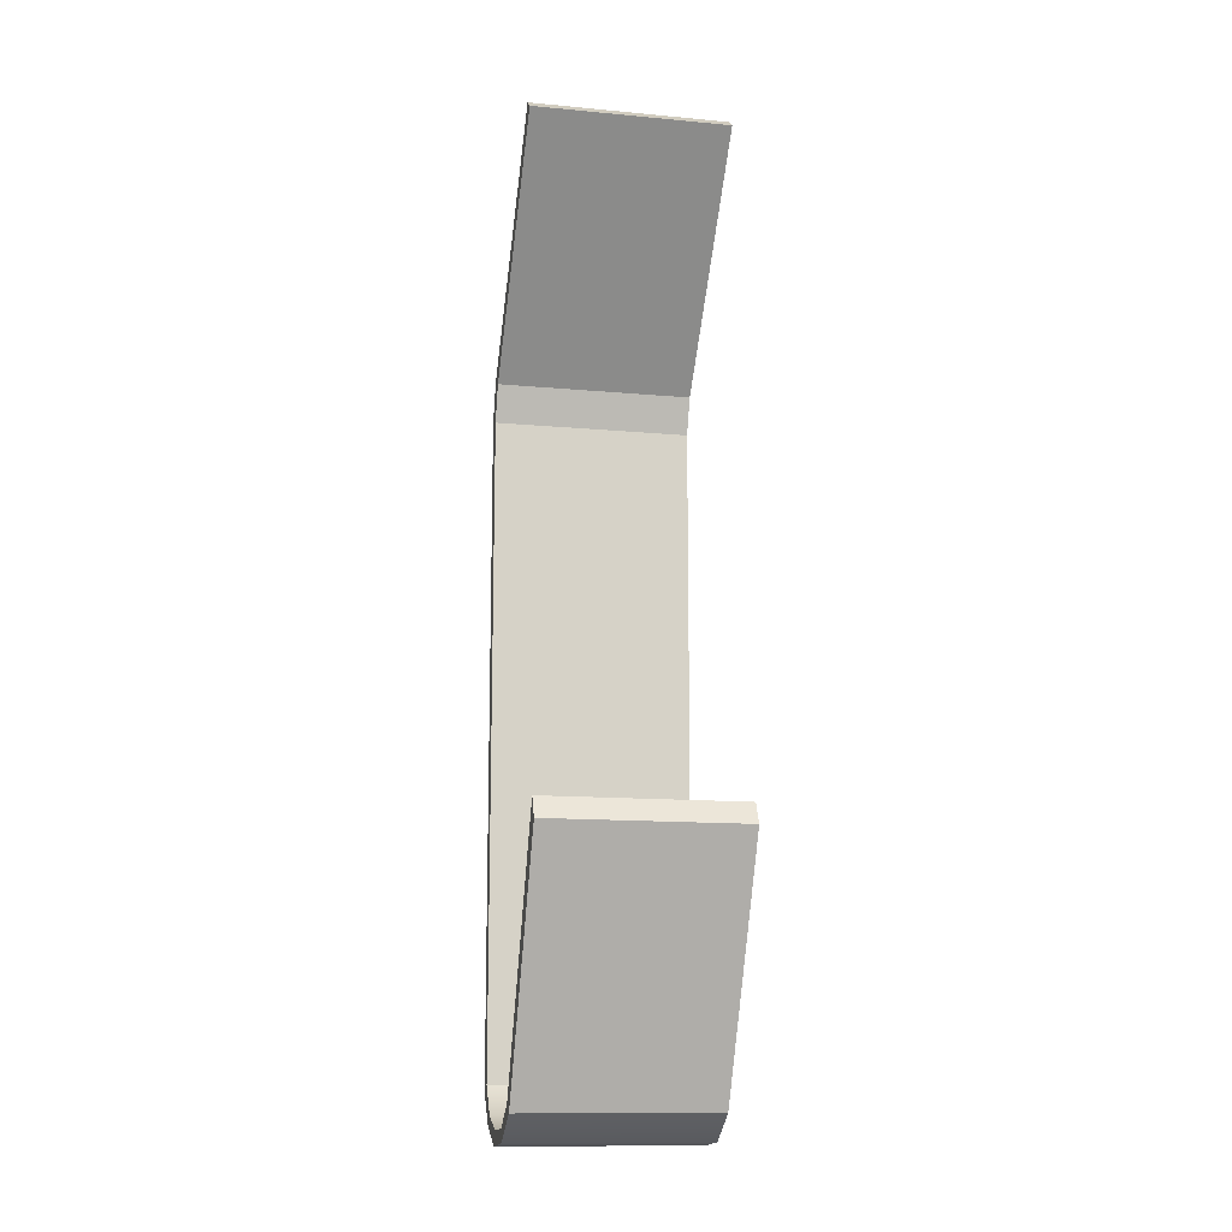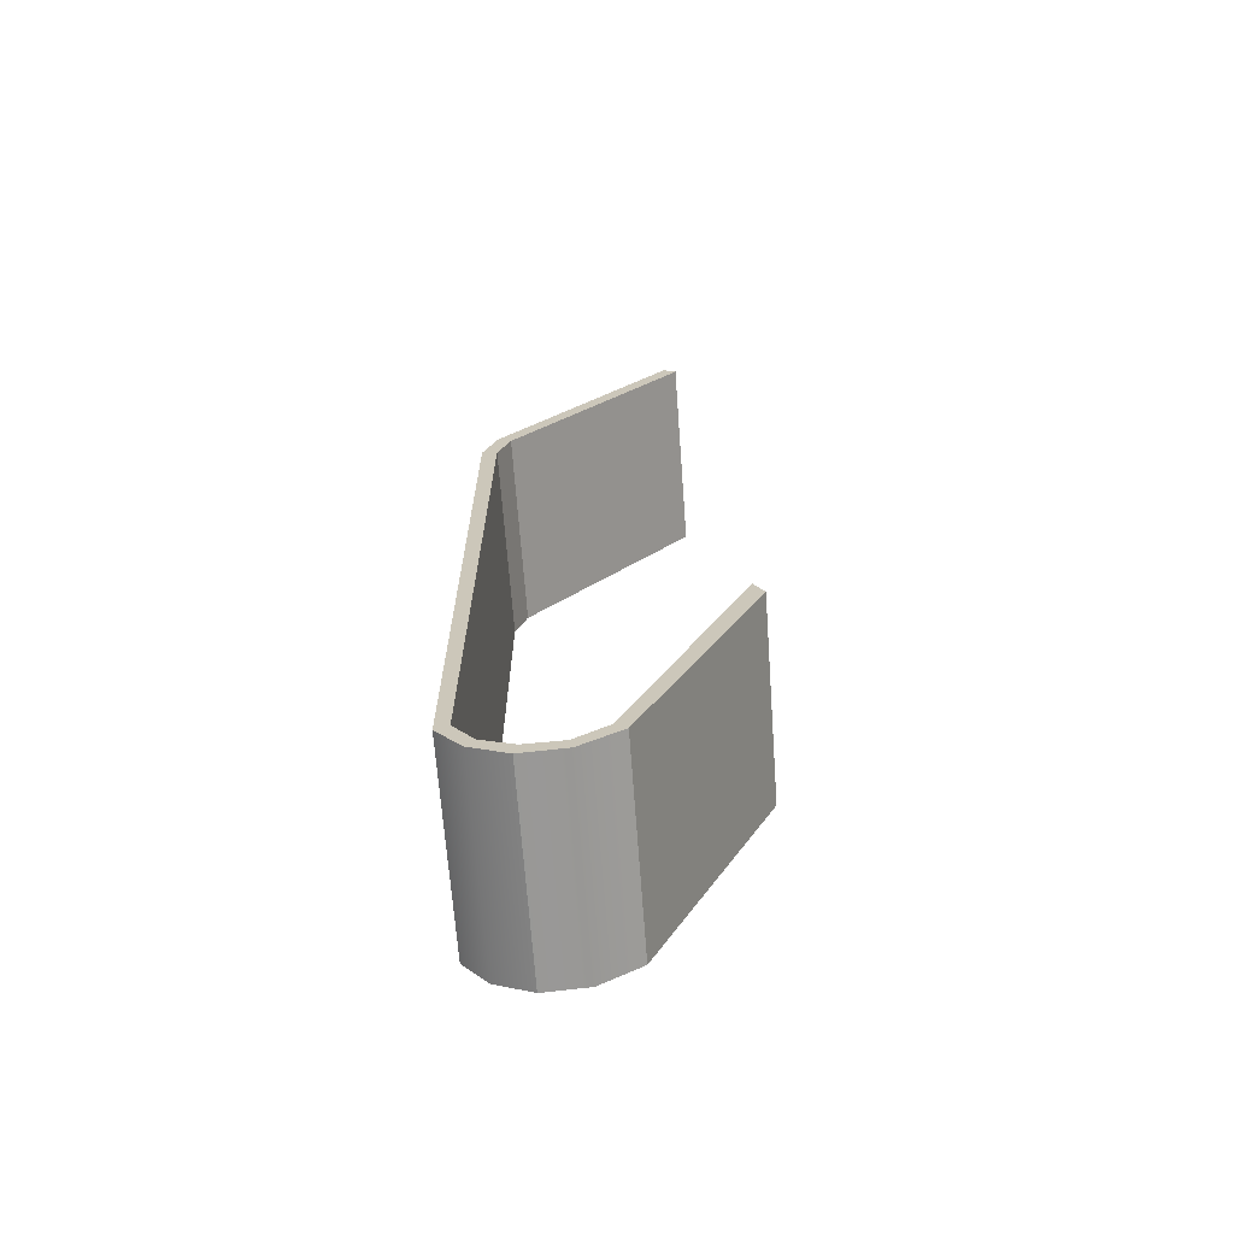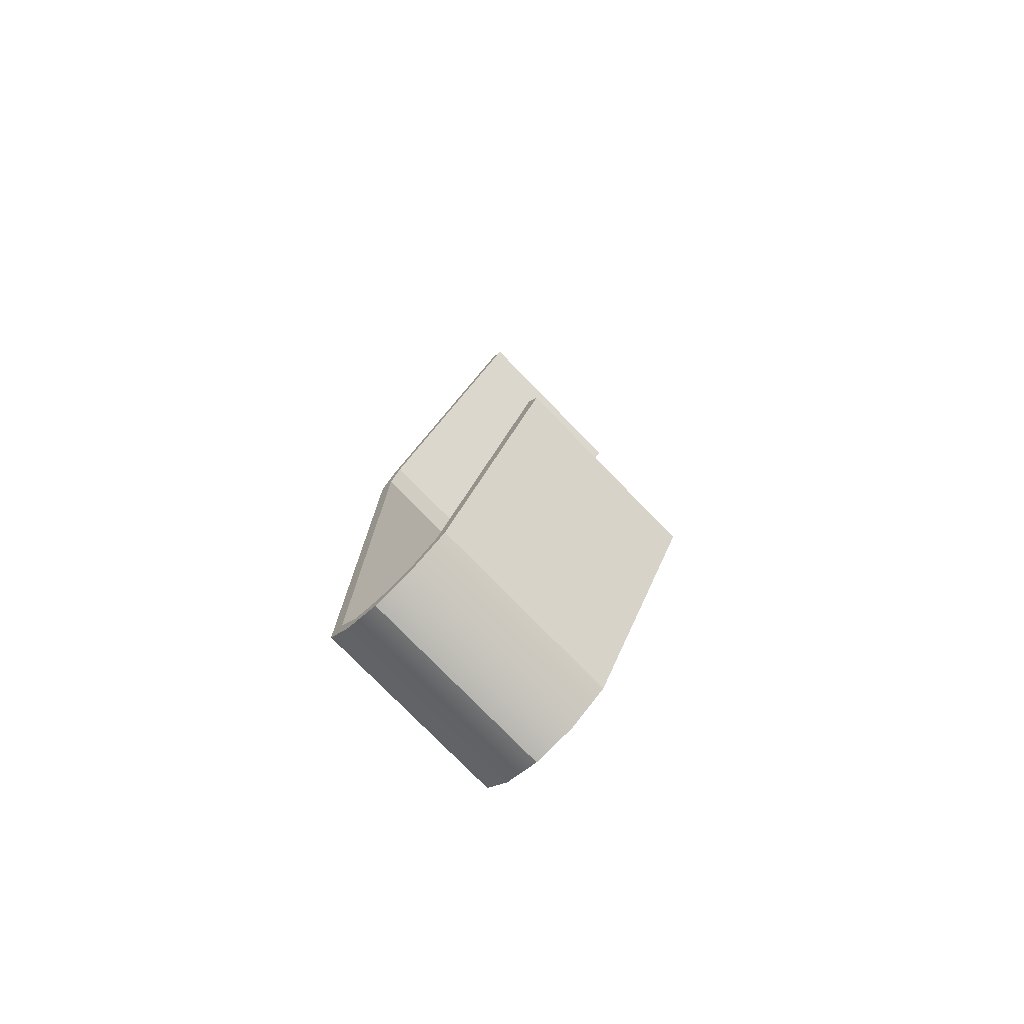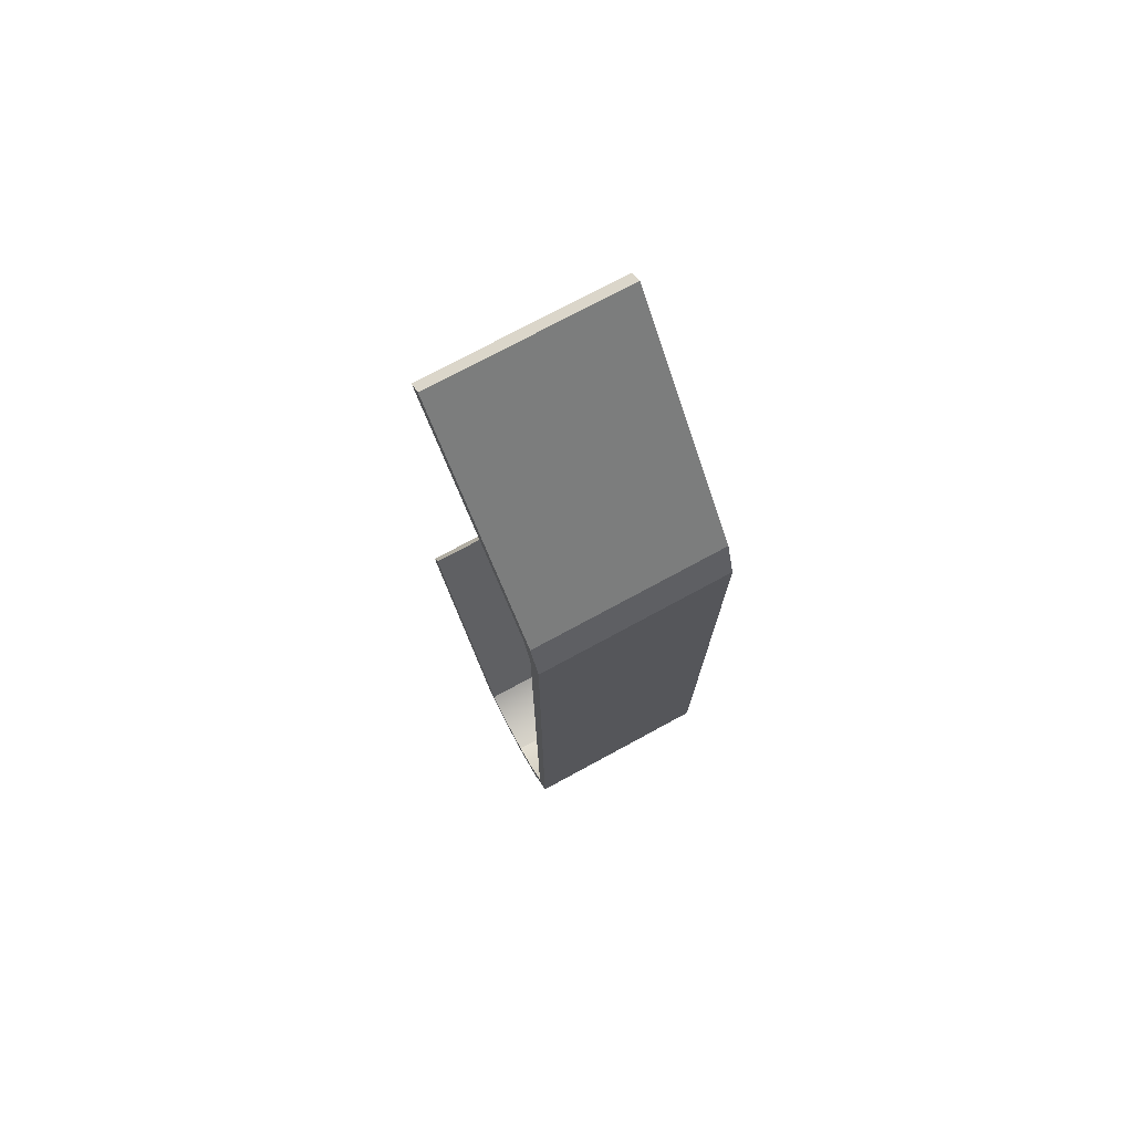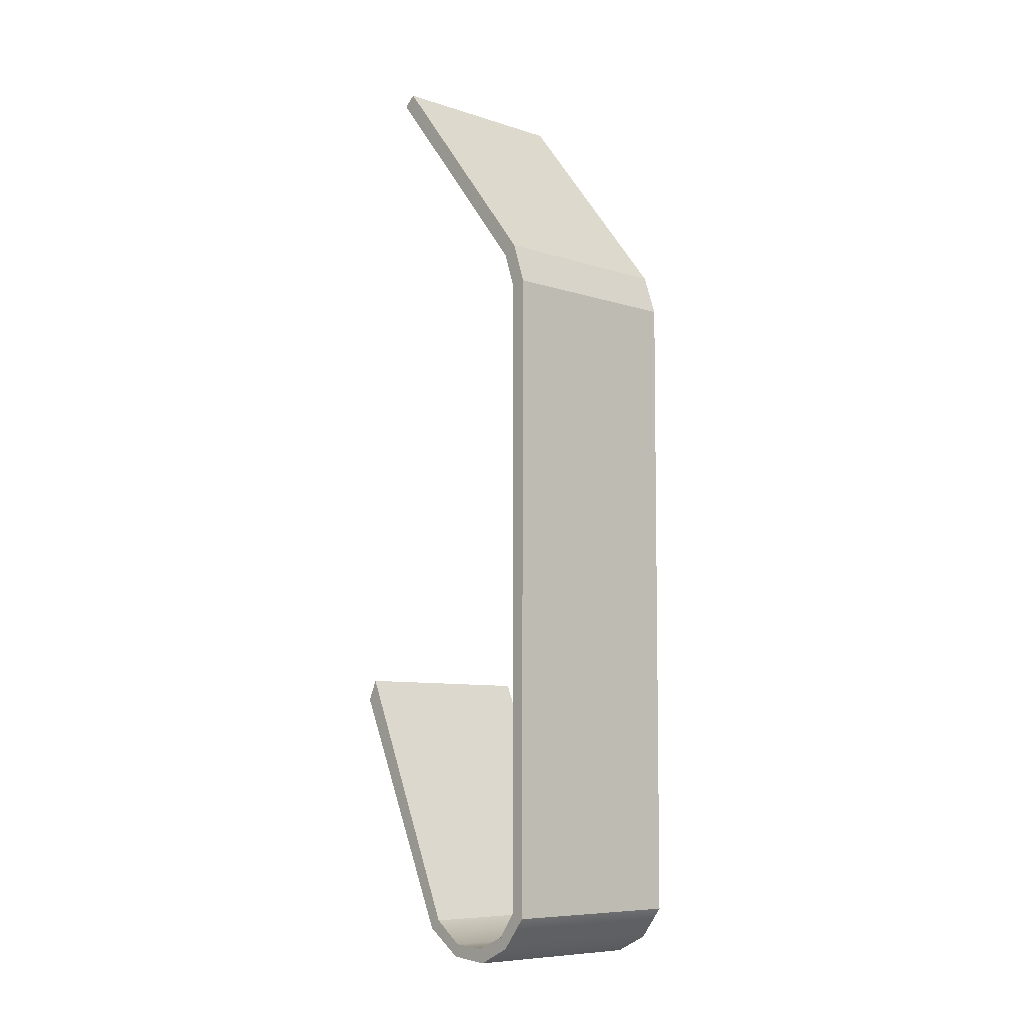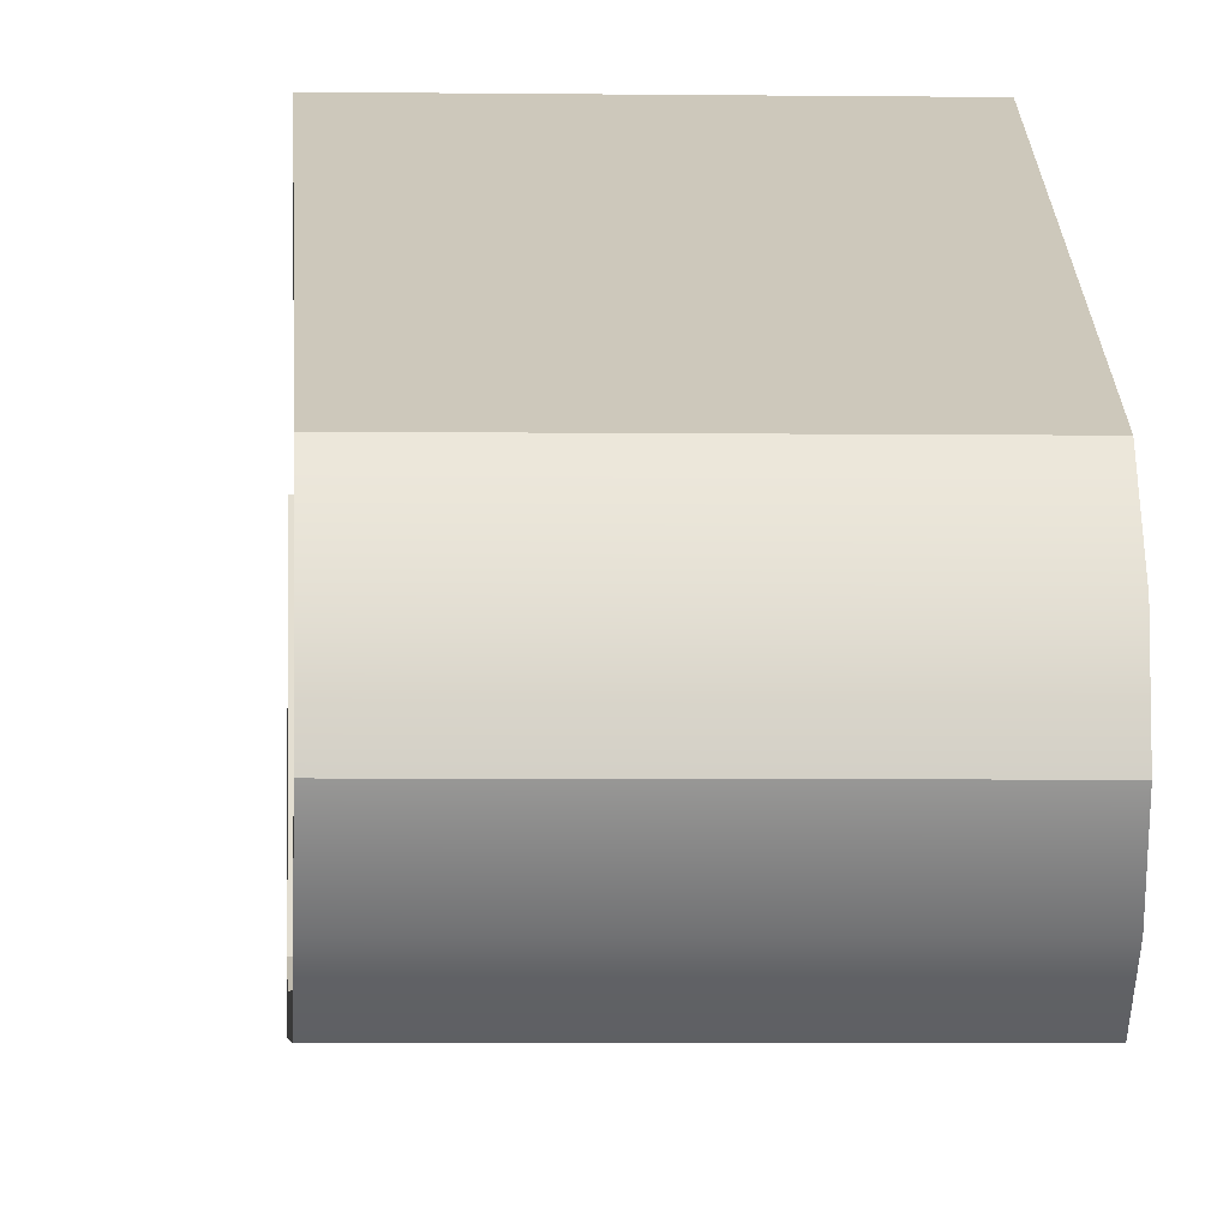
<metadata>
{"format":"obj","ext":"obj","renderer":"f3d","projection":"perspective","resolution":1024,"background":"white","views":[{"elev":-12.9,"azim":167.9,"up":"+Z"},{"elev":-67.7,"azim":94.2,"up":"+Z"},{"elev":-77.6,"azim":134.3,"up":"+Z"},{"elev":74.4,"azim":-28.5,"up":"+Z"},{"elev":-8.2,"azim":-41.3,"up":"+Z"},{"elev":-3.4,"azim":177.0,"up":"+Y"}]}
</metadata>
<code>
g SM_Veh_Snowmobile_Tread_01
v -0.1679 0.02675 -0.7694
v 0.1679 -0.04032 -0.8136
v 0.1679 0.02675 -0.7694
v -0.1679 -0.04032 -0.8136
v 0.1679 -0.113 -0.8198
v -0.1679 -0.113 -0.8198
v 0.1679 0.02675 -0.7694
v 0.1679 0.2212 -0.3549
v -0.1679 0.2212 -0.3549
v -0.1679 0.02675 -0.7694
v -0.1679 -0.113 -0.8198
v 0.1679 -0.1741 -0.7909
v 0.1679 -0.113 -0.8198
v -0.1679 -0.1741 -0.7909
v 0.1679 -0.2165 -0.7381
v -0.1679 -0.2165 -0.7381
v -0.1679 -0.2165 -0.7381
v -0.1679 -0.2212 0.3784
v 0.1679 -0.2212 0.3784
v 0.1679 -0.2165 -0.7381
v -0.1679 -0.2212 0.3784
v -0.1679 -0.1973 0.4486
v 0.1679 -0.1973 0.4486
v 0.1679 -0.2212 0.3784
v -0.1679 -0.1973 0.4486
v -0.1679 0.1024 0.8198
v 0.1679 0.1024 0.8198
v 0.1679 -0.1973 0.4486
v -0.1679 0.007982 -0.7546
v 0.1679 0.007982 -0.7546
v 0.1679 -0.04541 -0.7922
v -0.1679 -0.04541 -0.7922
v -0.1679 -0.1077 -0.7951
v 0.1679 -0.1077 -0.7951
v 0.1679 0.007982 -0.7546
v -0.1679 0.007982 -0.7546
v -0.1679 0.2041 -0.3199
v 0.1679 0.2041 -0.3199
v -0.1679 -0.1077 -0.7951
v 0.1679 -0.1077 -0.7951
v 0.1679 -0.1607 -0.7729
v -0.1679 -0.1607 -0.7729
v 0.1679 -0.1949 -0.7269
v -0.1679 -0.1949 -0.7269
v -0.1679 -0.1949 -0.7269
v 0.1679 -0.1949 -0.7269
v 0.1679 -0.1949 0.373
v -0.1679 -0.1949 0.373
v -0.1679 -0.1949 0.373
v 0.1679 -0.1949 0.373
v 0.1679 -0.1738 0.4349
v -0.1679 -0.1738 0.4349
v -0.1679 -0.1738 0.4349
v 0.1679 -0.1738 0.4349
v 0.1679 0.1242 0.8032
v -0.1679 0.1242 0.8032
v -0.1679 0.007982 -0.7546
v -0.1679 0.2212 -0.3549
v -0.1679 0.2041 -0.3199
v -0.1679 0.02675 -0.7694
v -0.1679 -0.04541 -0.7922
v -0.1679 -0.04032 -0.8136
v -0.1679 -0.1077 -0.7951
v -0.1679 -0.113 -0.8198
v -0.1679 -0.1741 -0.7909
v -0.1679 -0.1607 -0.7729
v -0.1679 -0.1949 -0.7269
v -0.1679 -0.2165 -0.7381
v -0.1679 -0.1949 0.373
v -0.1679 -0.2212 0.3784
v -0.1679 -0.1738 0.4349
v -0.1679 -0.1973 0.4486
v -0.1679 0.1242 0.8032
v -0.1679 0.1024 0.8198
v -0.1679 0.2041 -0.3199
v -0.1679 0.2212 -0.3549
v 0.1679 0.2212 -0.3549
v 0.1679 0.2041 -0.3199
v 0.1679 0.2041 -0.3199
v 0.1679 0.2212 -0.3549
v 0.1679 0.02675 -0.7694
v 0.1679 0.007982 -0.7546
v 0.1679 -0.04032 -0.8136
v 0.1679 -0.04541 -0.7922
v 0.1679 -0.1077 -0.7951
v 0.1679 -0.113 -0.8198
v 0.1679 -0.1741 -0.7909
v 0.1679 -0.1607 -0.7729
v 0.1679 -0.1949 -0.7269
v 0.1679 -0.2165 -0.7381
v 0.1679 -0.2212 0.3784
v 0.1679 -0.1949 0.373
v 0.1679 -0.1973 0.4486
v 0.1679 -0.1738 0.4349
v 0.1679 0.1024 0.8198
v 0.1679 0.1242 0.8032
v 0.1679 0.1242 0.8032
v 0.1679 0.1024 0.8198
v -0.1679 0.1024 0.8198
v -0.1679 0.1242 0.8032
g SM_Veh_Snowmobile_Tread_01_0
f 3 2 1
f 2 4 1
f 2 5 4
f 5 6 4
f 9 8 7
f 10 9 7
f 13 12 11
f 12 14 11
f 12 15 14
f 15 16 14
f 19 18 17
f 20 19 17
f 23 22 21
f 24 23 21
f 27 26 25
f 28 27 25
f 31 30 29
f 32 31 29
f 32 33 31
f 33 34 31
f 37 36 35
f 38 37 35
f 41 40 39
f 42 41 39
f 43 41 42
f 44 43 42
f 47 46 45
f 48 47 45
f 51 50 49
f 52 51 49
f 55 54 53
f 56 55 53
f 59 58 57
f 58 60 57
f 57 60 61
f 60 62 61
f 61 62 63
f 62 64 63
f 63 64 65
f 66 63 65
f 66 65 67
f 65 68 67
f 67 68 69
f 68 70 69
f 69 70 71
f 70 72 71
f 71 72 73
f 72 74 73
f 77 76 75
f 78 77 75
f 81 80 79
f 82 81 79
f 83 81 82
f 84 83 82
f 84 85 83
f 85 86 83
f 87 86 85
f 88 87 85
f 88 89 87
f 89 90 87
f 91 90 89
f 92 91 89
f 93 91 92
f 94 93 92
f 95 93 94
f 96 95 94
f 99 98 97
f 100 99 97

</code>
